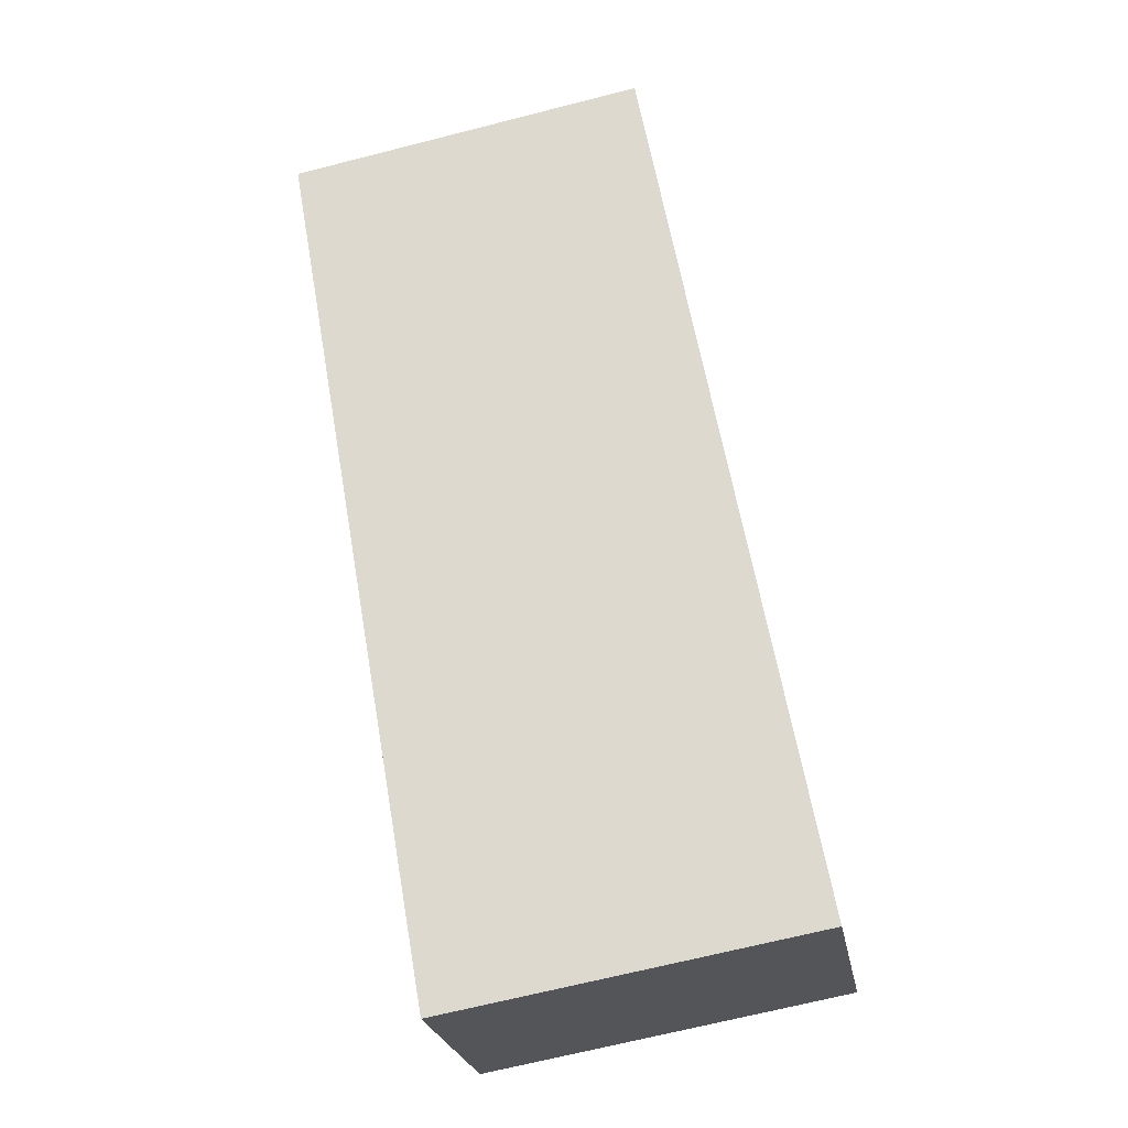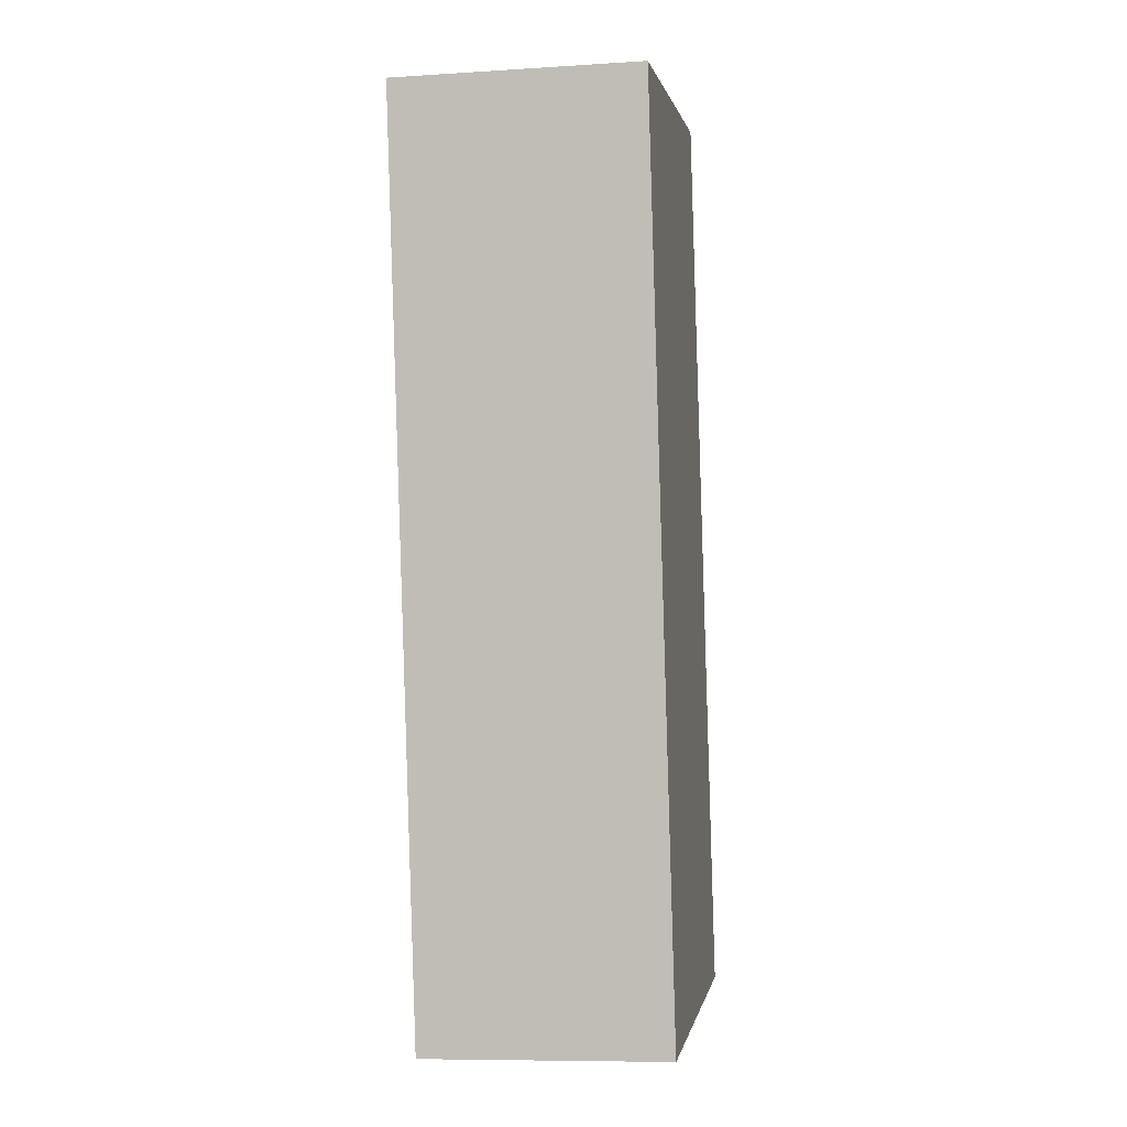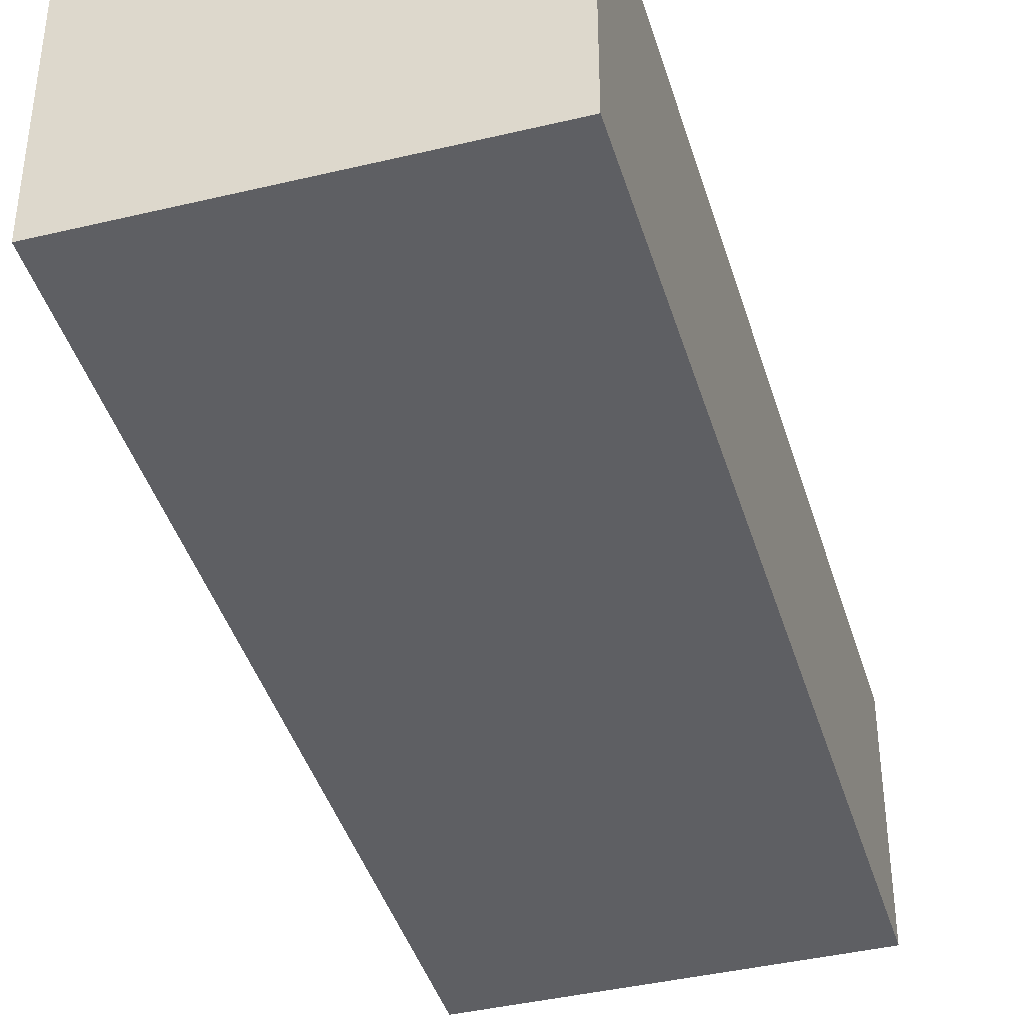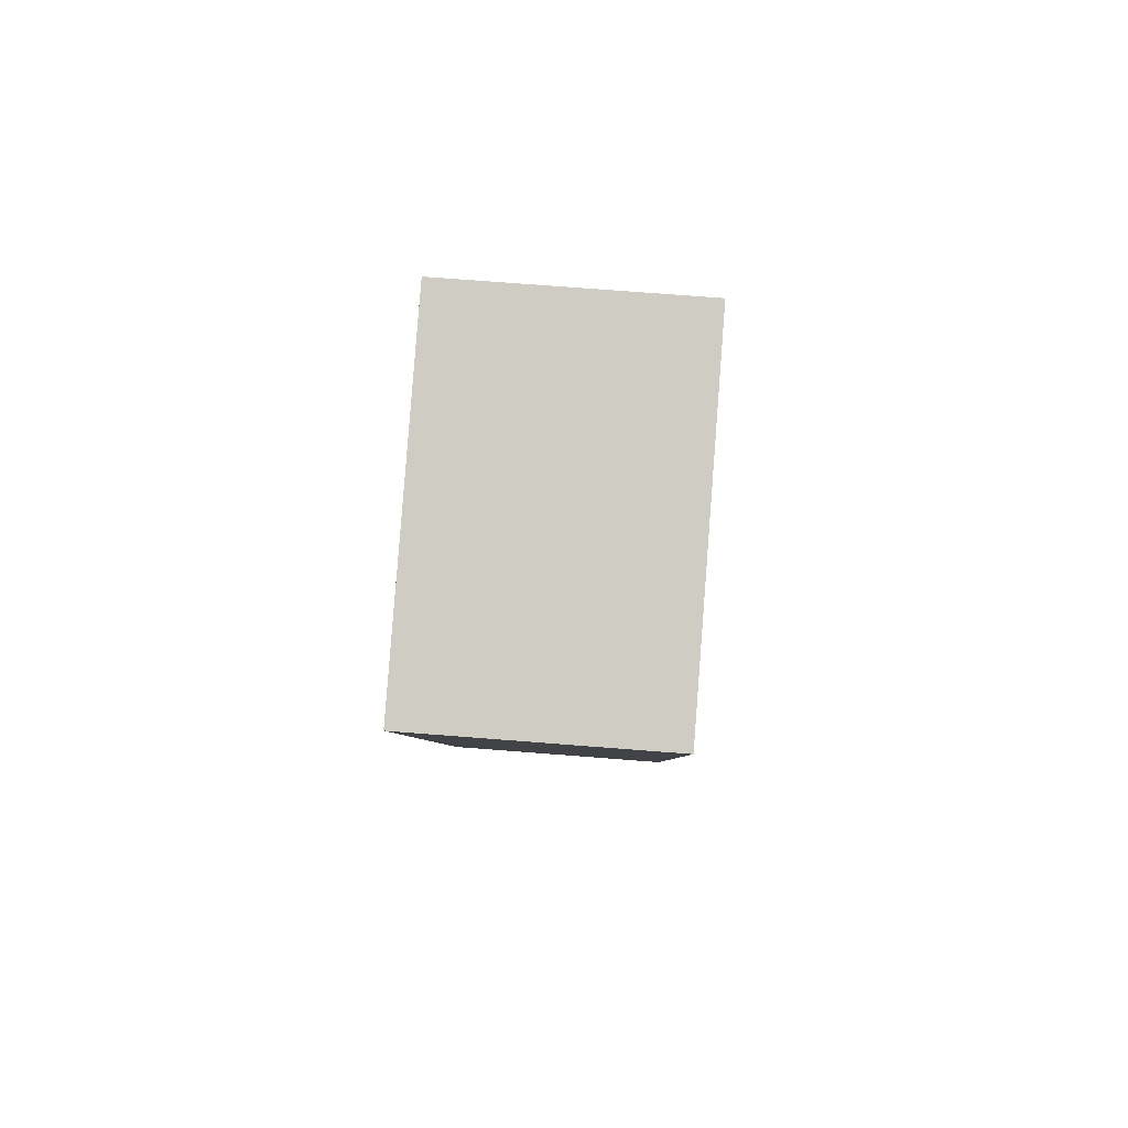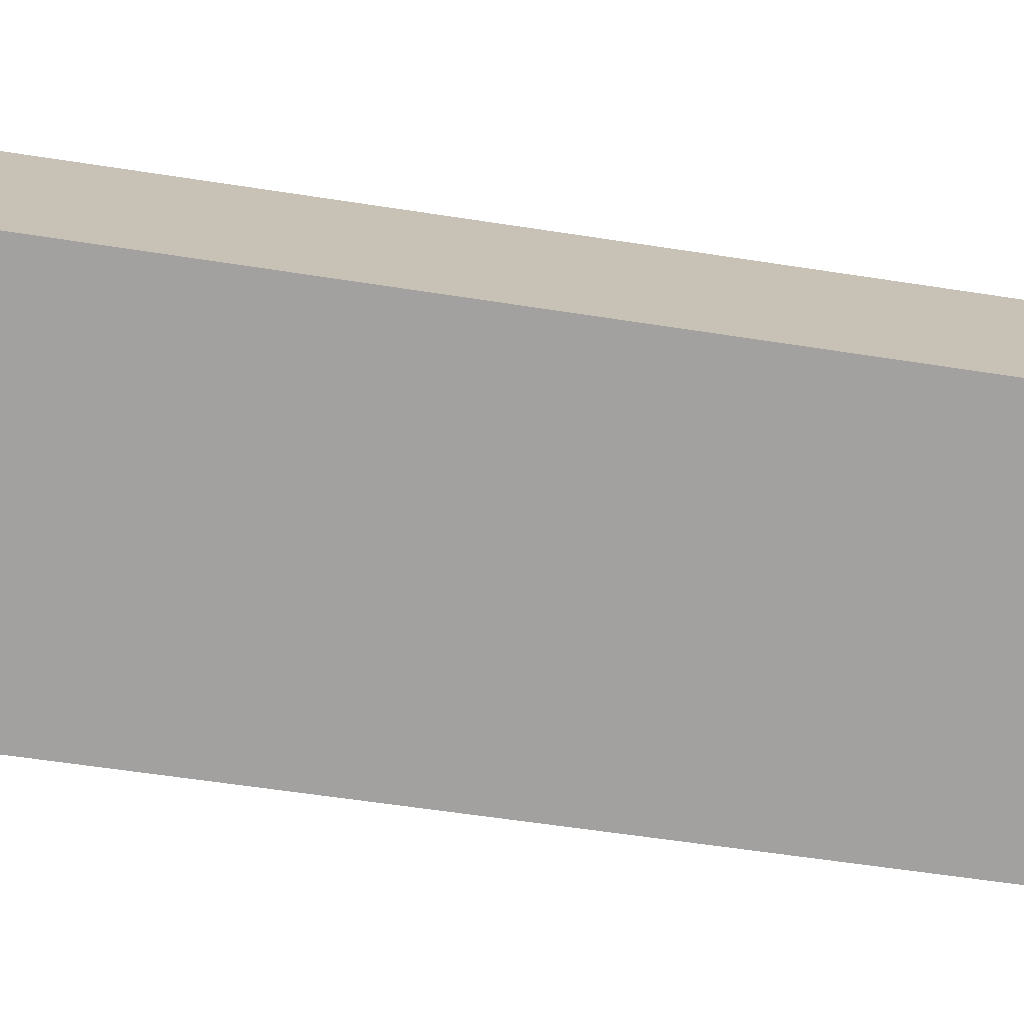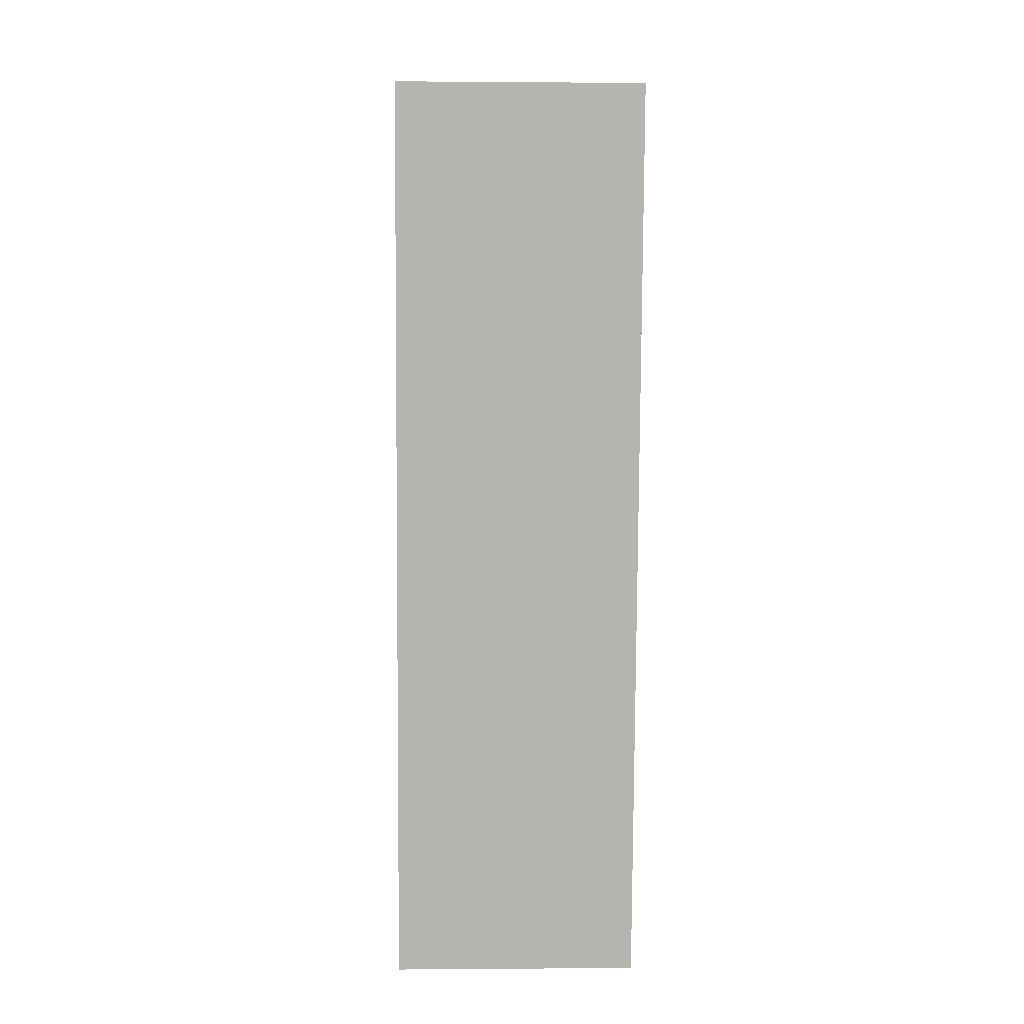
<metadata>
{"format":"obj","ext":"obj","renderer":"f3d","projection":"perspective","resolution":1024,"background":"white","views":[{"elev":-24.5,"azim":-169.9,"up":"+Z"},{"elev":-9.0,"azim":99.6,"up":"+Z"},{"elev":-40.8,"azim":26.3,"up":"+Y"},{"elev":74.4,"azim":94.4,"up":"+Z"},{"elev":-72.2,"azim":-87.9,"up":"+Y"},{"elev":-0.1,"azim":88.2,"up":"+Z"}]}
</metadata>
<code>
v  0 2.525 1.546e-16
v  5.437 2.525 8.62
v  3.8 2.525 -0.67
v  1.723 2.525 9.274
v  5.437 -5.278e-16 8.62
v  3.8 4.103e-17 -0.67
v  0 0 0
v  1.723 -5.679e-16 9.274
g defaultobject
f 1 2 3
f 2 1 4
f 5 3 2
f 3 5 6
f 6 1 3
f 1 6 7
f 7 4 1
f 4 7 8
f 8 2 4
f 2 8 5
f 8 6 5
f 6 8 7

</code>
